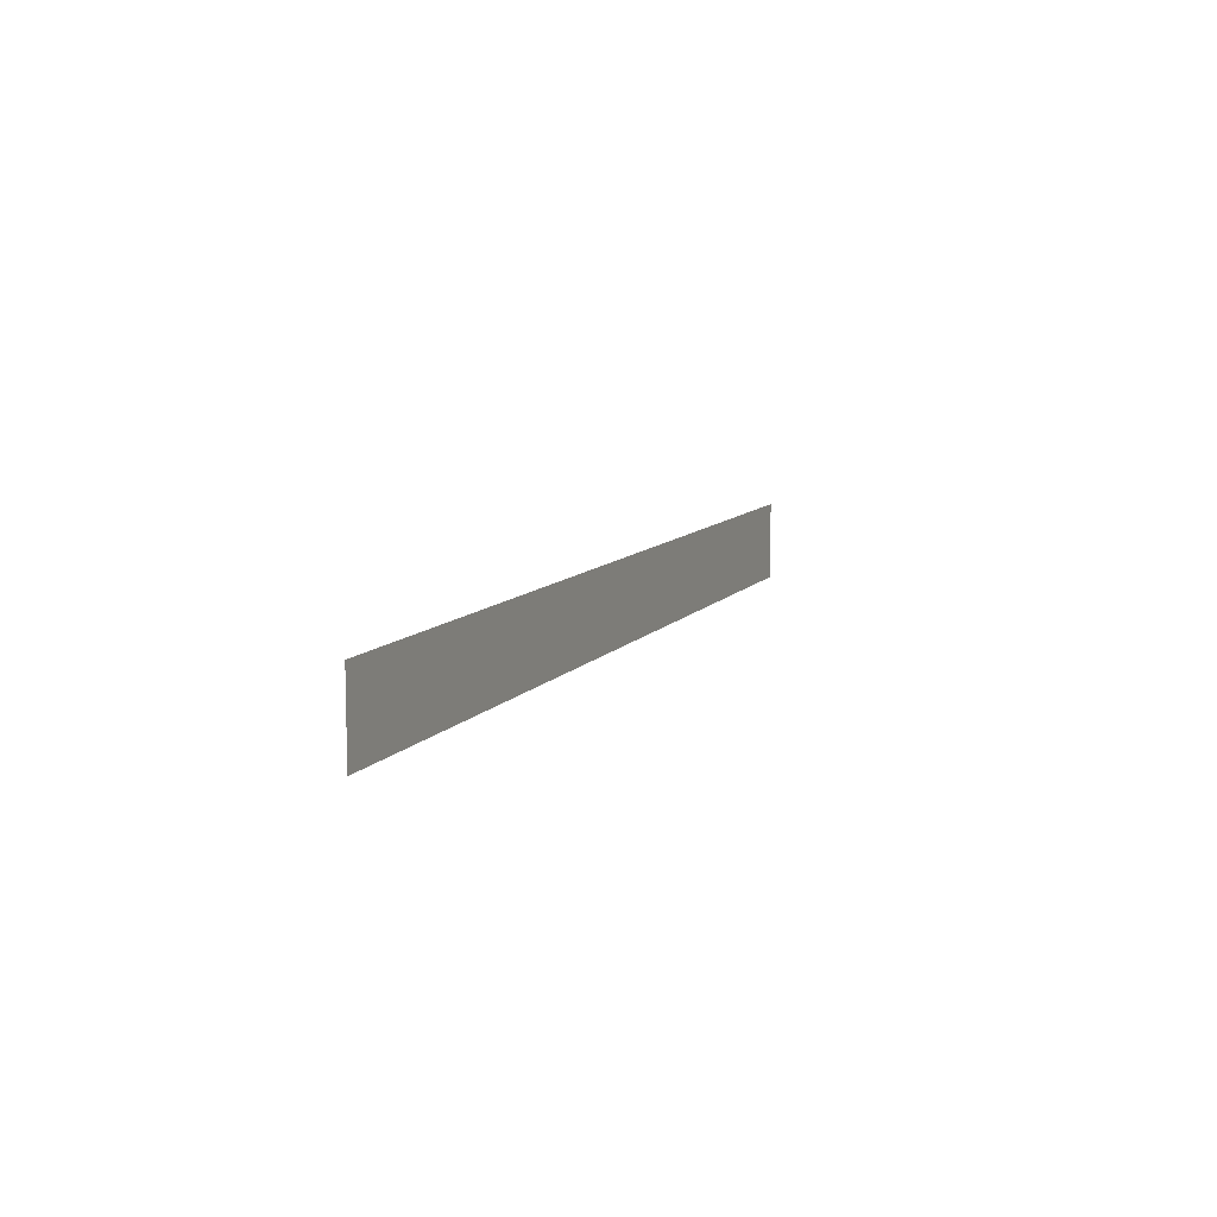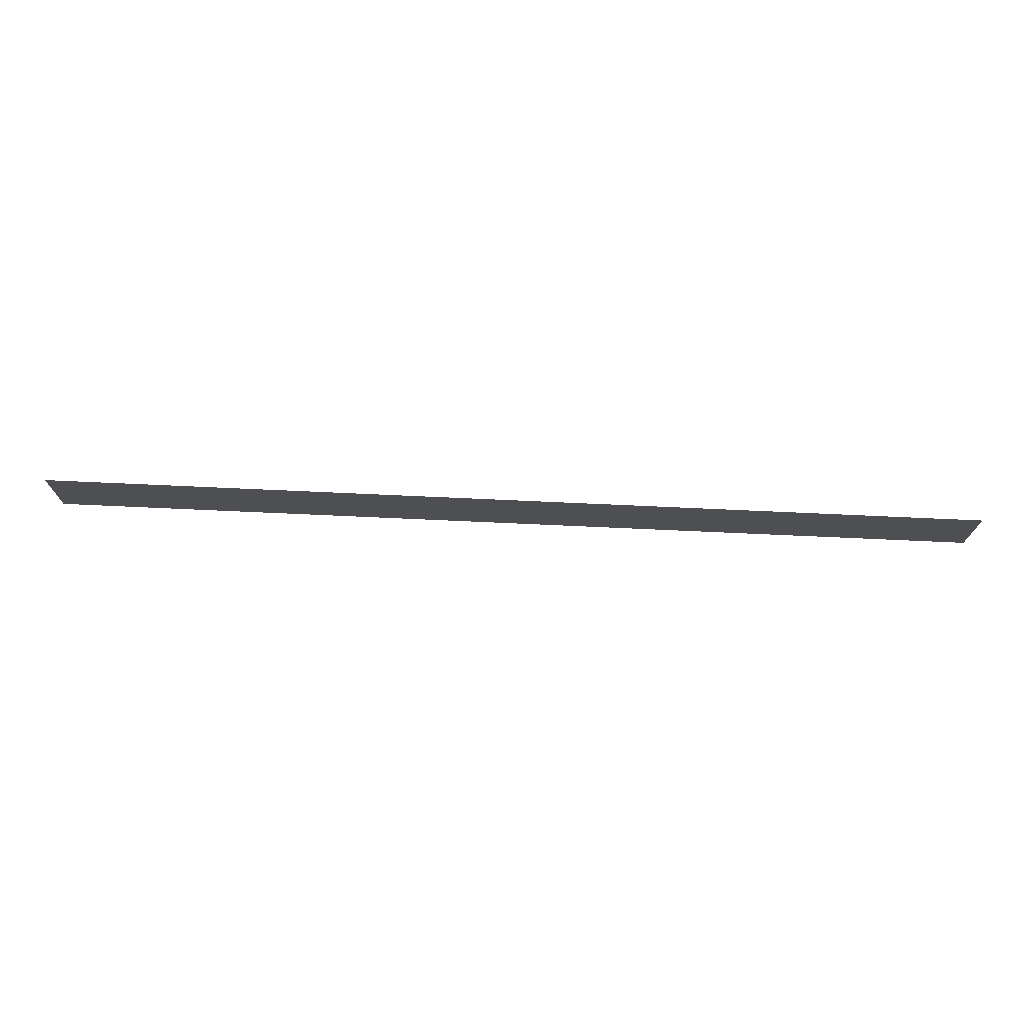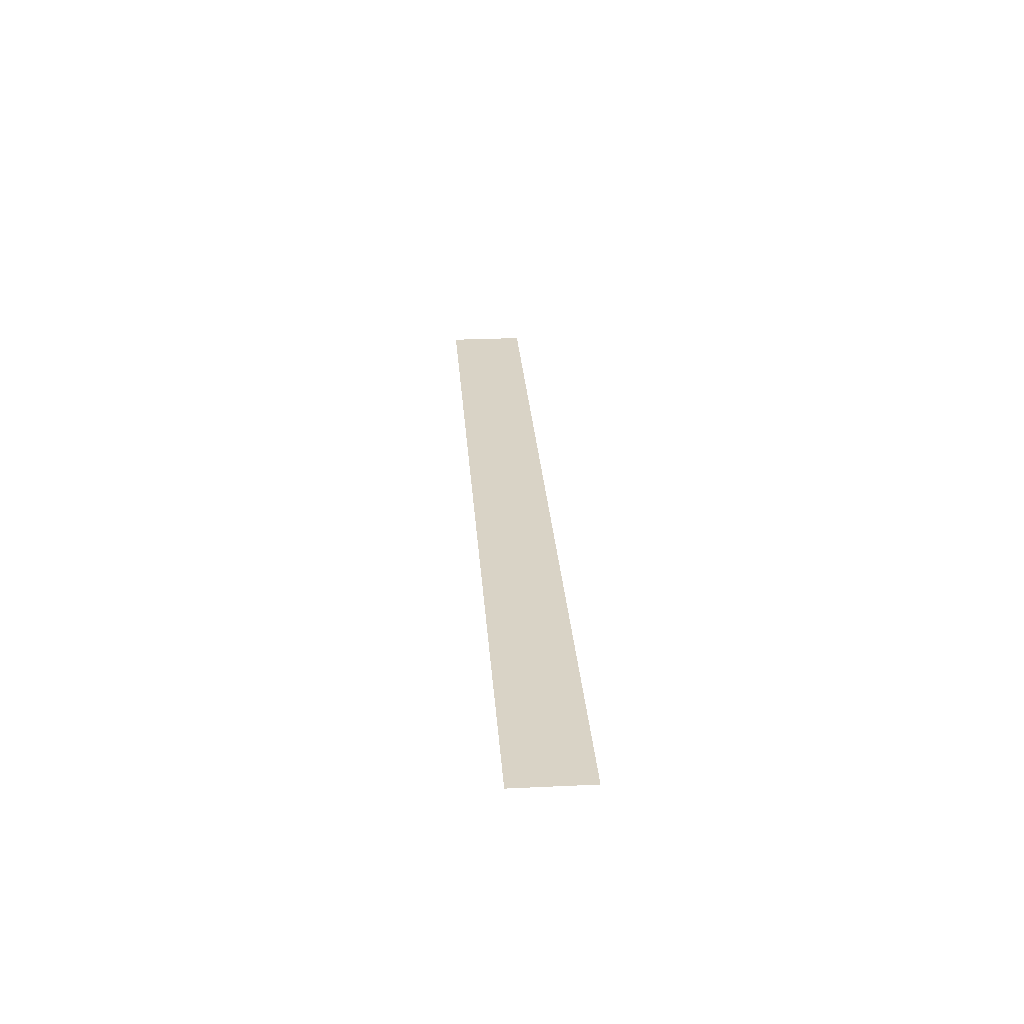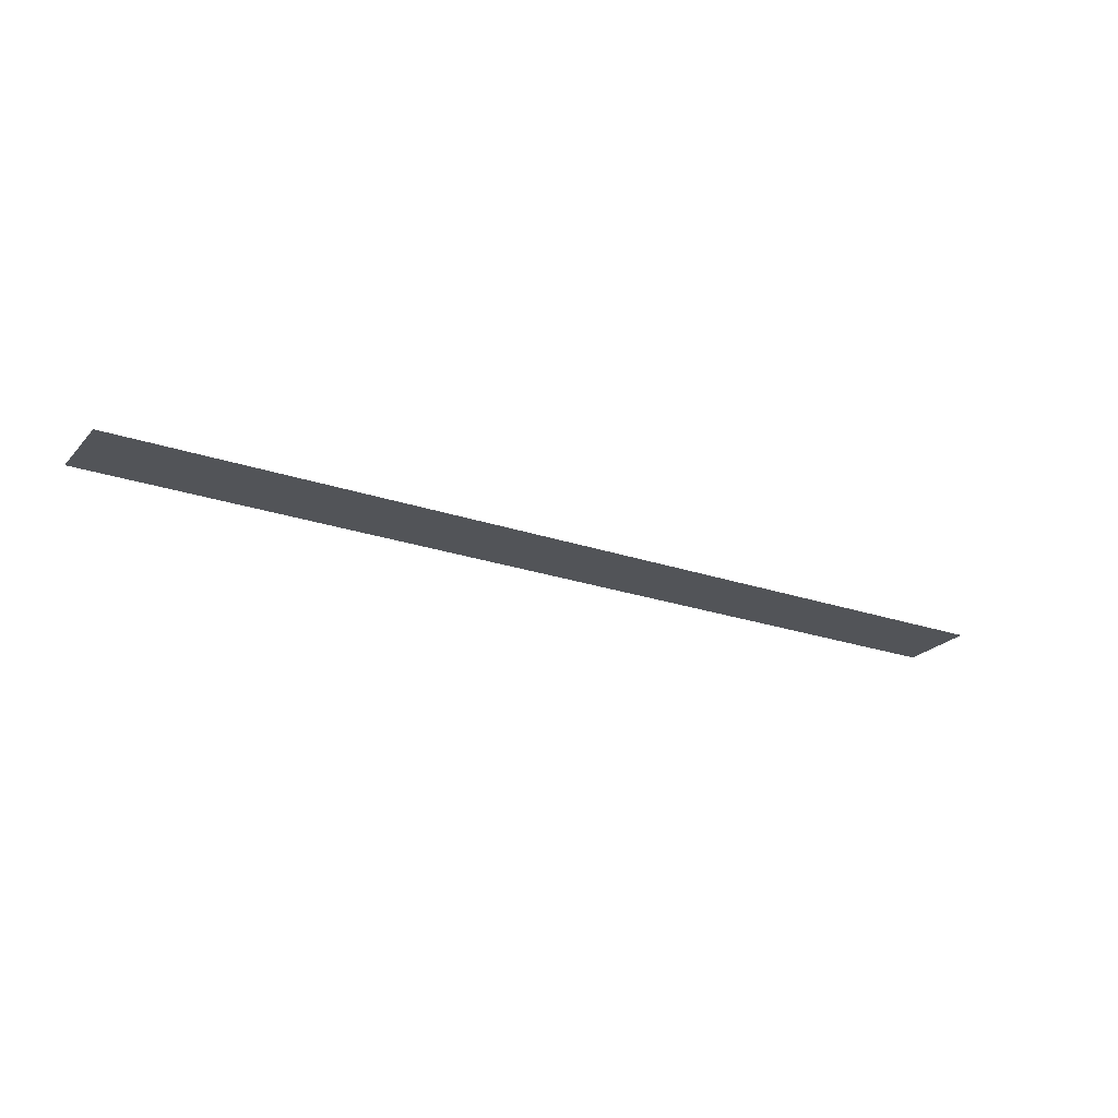
<metadata>
{"format":"obj","ext":"obj","renderer":"f3d","projection":"perspective","resolution":1024,"background":"white","views":[{"elev":9.5,"azim":111.5,"up":"+Z"},{"elev":72.5,"azim":2.6,"up":"+Z"},{"elev":28.3,"azim":86.0,"up":"+Y"},{"elev":-23.3,"azim":149.6,"up":"+Y"}]}
</metadata>
<code>
o Paso_Peatones.108_Plane.152
v -360 0 30
v 360 0 30
v -360 0 -30
v 360 0 -30
f 2 3 1
f 2 4 3

</code>
